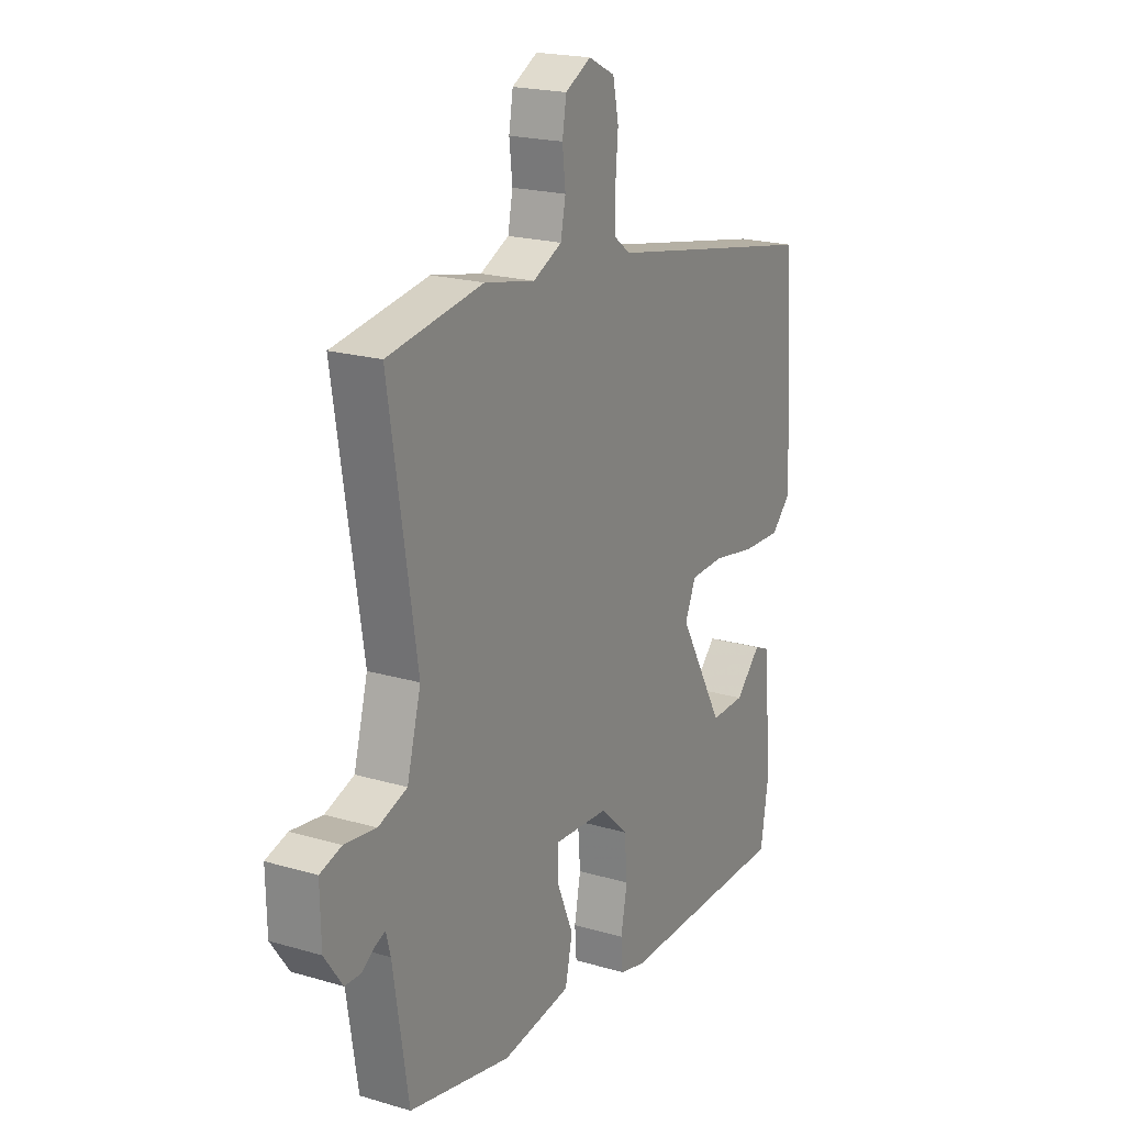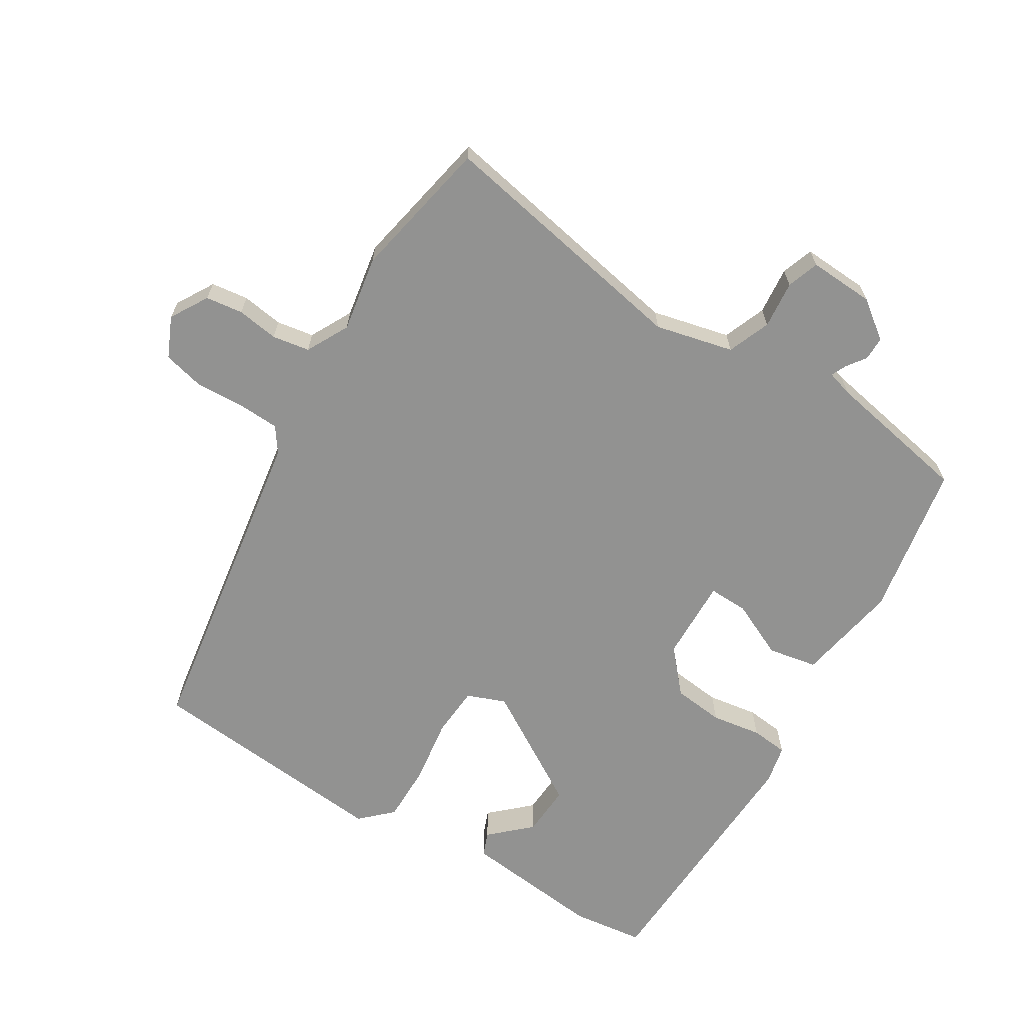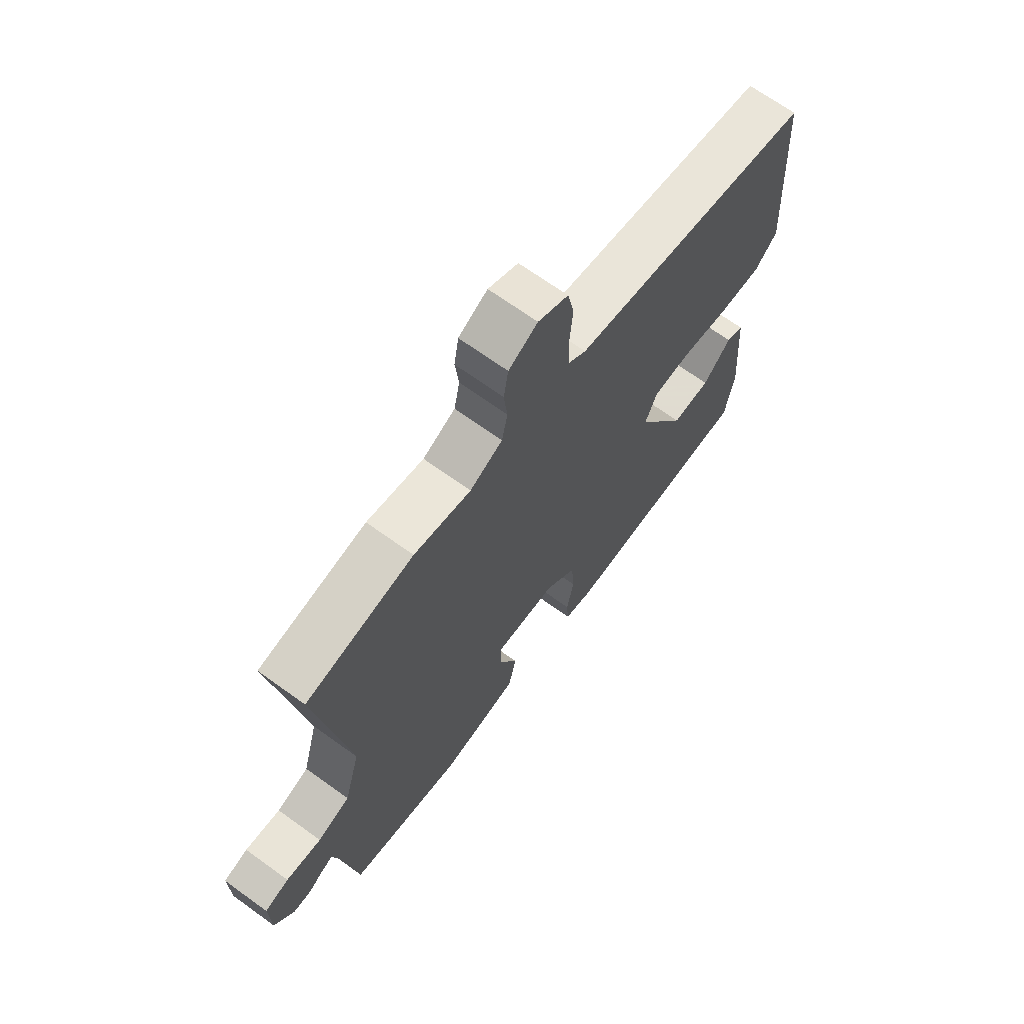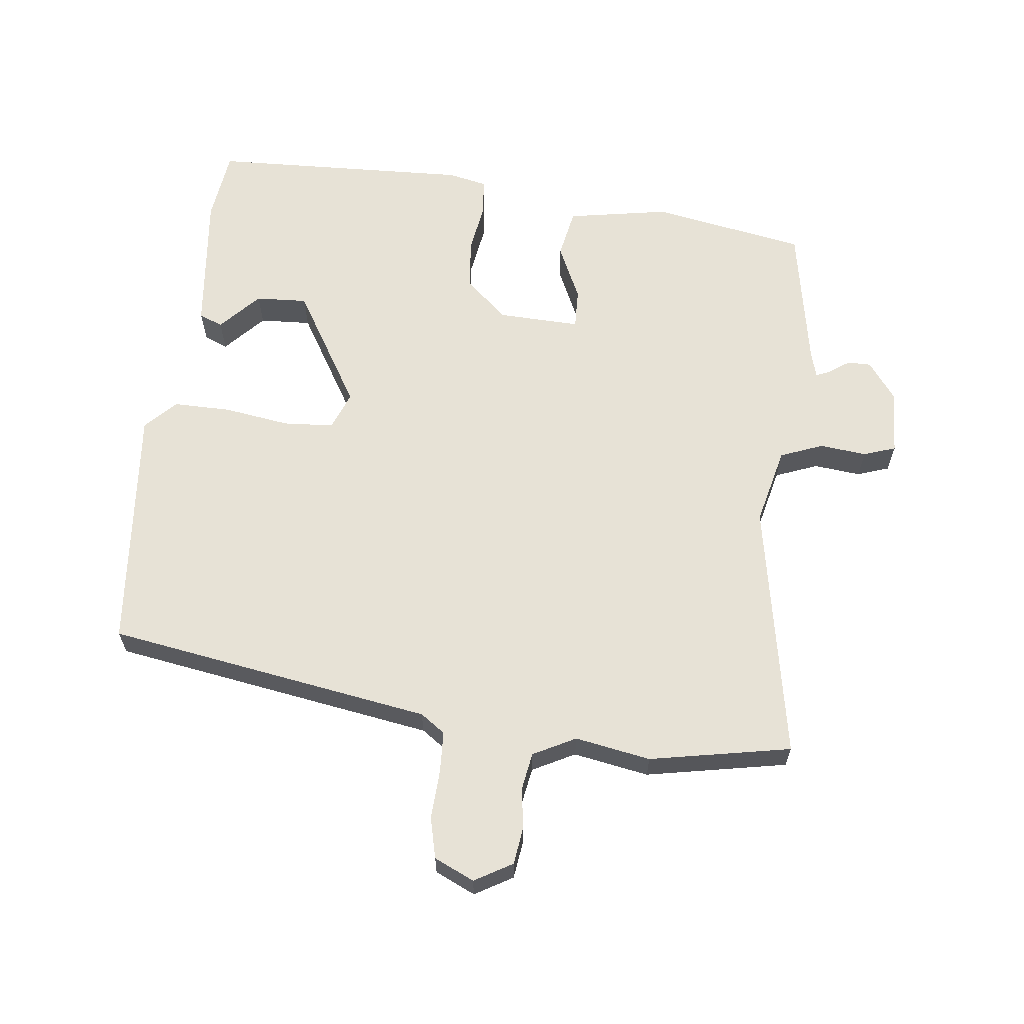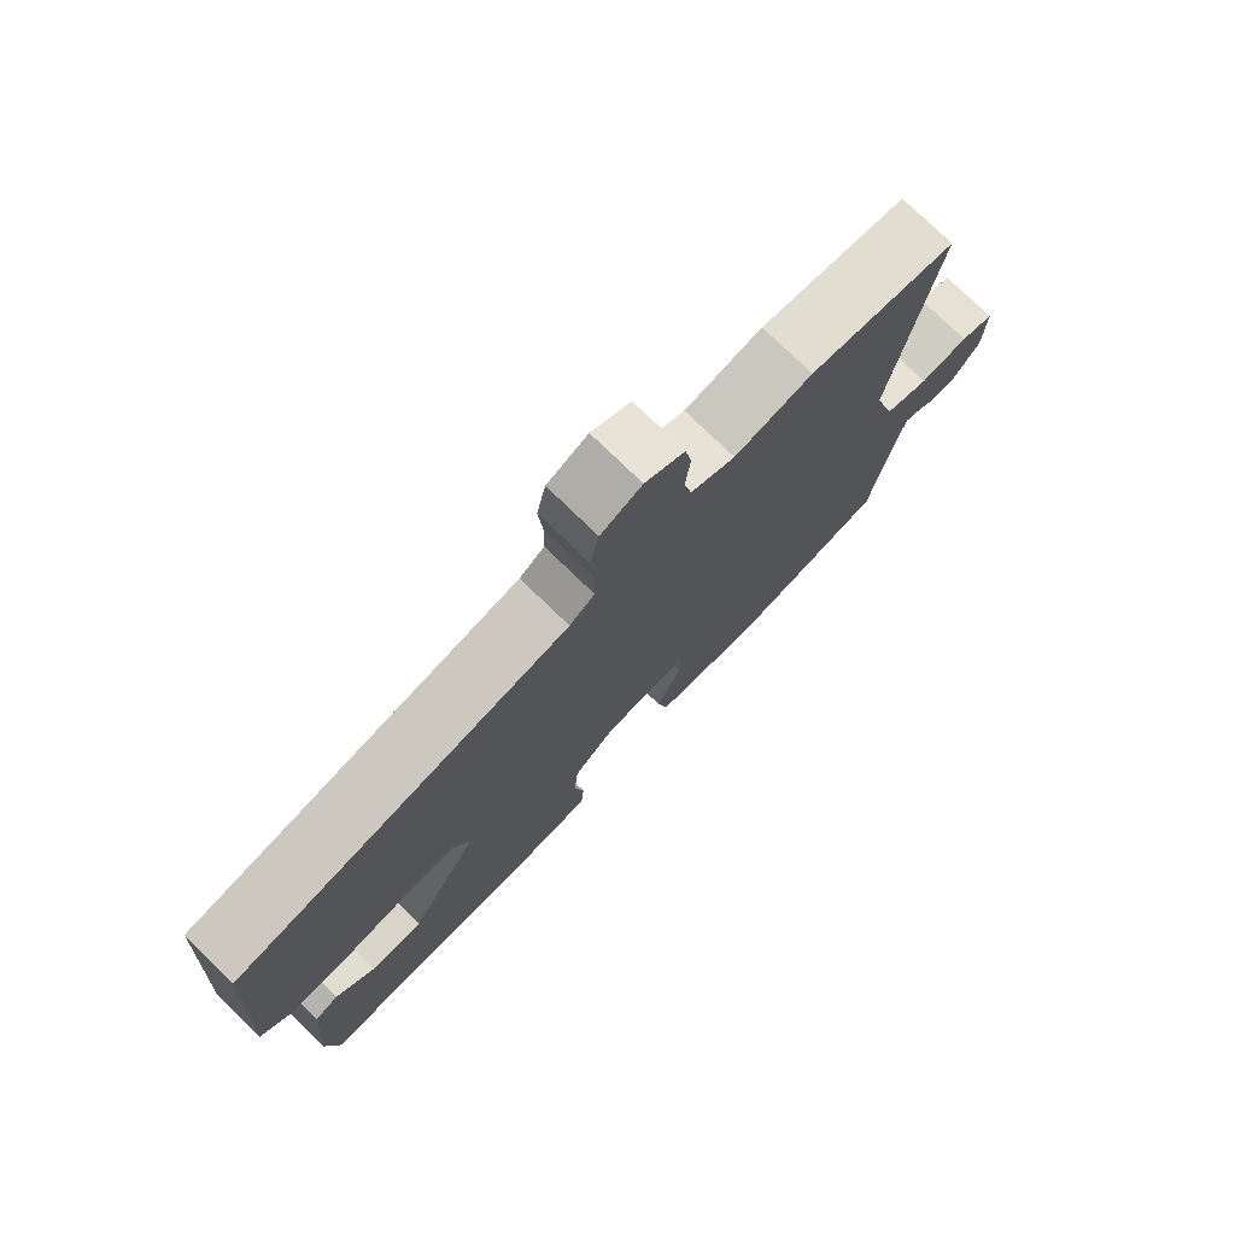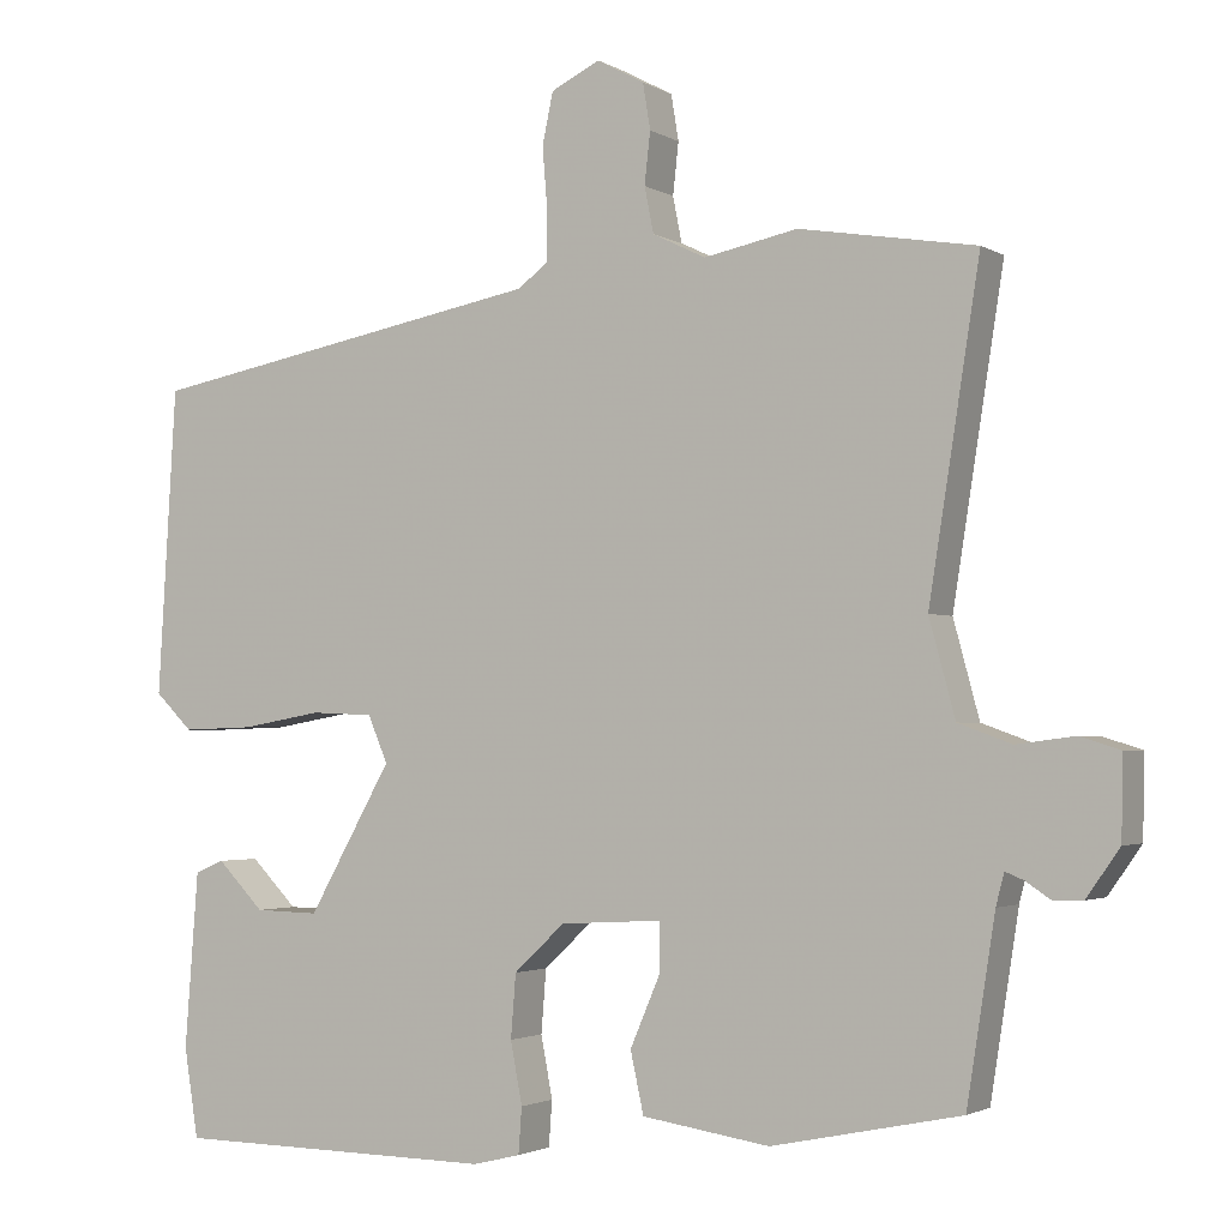
<metadata>
{"format":"obj","ext":"obj","renderer":"f3d","projection":"perspective","resolution":1024,"background":"white","views":[{"elev":20.1,"azim":118.5,"up":"+Z"},{"elev":-66.3,"azim":56.7,"up":"+Y"},{"elev":68.3,"azim":125.9,"up":"+Z"},{"elev":63.4,"azim":5.1,"up":"+Y"},{"elev":76.3,"azim":-45.8,"up":"+Z"},{"elev":-2.3,"azim":28.1,"up":"+Z"}]}
</metadata>
<code>
v 0.498 0.07 -0.415
v 0.271 0.07 -0.462
v 0.118 0.07 -0.439
v 0.102 0.07 -0.366
v 0.138 0.07 -0.282
v 0.138 0.07 -0.223
v 0.016 0.07 -0.23
v -0.045 0.07 -0.287
v -0.051 0.07 -0.363
v -0.037 0.07 -0.437
v -0.041 0.07 -0.492
v -0.098 0.07 -0.506
v -0.486 0.07 -0.501
v -0.503 0.07 -0.394
v -0.487 0.07 -0.184
v -0.452 0.07 -0.169
v -0.396 0.07 -0.226
v -0.319 0.07 -0.228
v -0.219 0.07 -0.051
v -0.243 0.07 0.005
v -0.318 0.07 0.008
v -0.415 0.07 -0.009
v -0.501 0.07 -0.012
v -0.546 0.07 0.032
v -0.524 0.07 0.4
v -0.042 0.07 0.491
v -0.006 0.07 0.518
v -0.005 0.07 0.579
v -0.011 0.07 0.652
v 0.002 0.07 0.714
v 0.061 0.07 0.743
v 0.118 0.07 0.712
v 0.127 0.07 0.657
v 0.12 0.07 0.595
v 0.131 0.07 0.54
v 0.195 0.07 0.509
v 0.307 0.07 0.532
v 0.519 0.07 0.497
v 0.458 0.07 0.11
v 0.489 0.07 -0.005
v 0.553 0.07 -0.028
v 0.623 0.07 -0.019
v 0.671 0.07 -0.034
v 0.669 0.07 -0.131
v 0.629 0.07 -0.188
v 0.594 0.07 -0.189
v 0.564 0.07 -0.169
v 0.542 0.07 -0.16
v 0.532 0.07 -0.198
v 0.498 0 -0.415
v 0.271 0 -0.462
v 0.118 0 -0.439
v 0.102 0 -0.366
v 0.138 0 -0.282
v 0.138 0 -0.223
v 0.016 0 -0.23
v -0.045 0 -0.287
v -0.051 0 -0.363
v -0.037 0 -0.437
v -0.041 0 -0.492
v -0.098 0 -0.506
v -0.486 0 -0.501
v -0.503 0 -0.394
v -0.487 0 -0.184
v -0.452 0 -0.169
v -0.396 0 -0.226
v -0.319 0 -0.228
v -0.219 0 -0.051
v -0.243 0 0.005
v -0.318 0 0.008
v -0.415 0 -0.009
v -0.501 0 -0.012
v -0.546 0 0.032
v -0.524 0 0.4
v -0.042 0 0.491
v -0.006 0 0.518
v -0.005 0 0.579
v -0.011 0 0.652
v 0.002 0 0.714
v 0.061 0 0.743
v 0.118 0 0.712
v 0.127 0 0.657
v 0.12 0 0.595
v 0.131 0 0.54
v 0.195 0 0.509
v 0.307 0 0.532
v 0.519 0 0.497
v 0.458 0 0.11
v 0.489 0 -0.005
v 0.553 0 -0.028
v 0.623 0 -0.019
v 0.671 0 -0.034
v 0.669 0 -0.131
v 0.629 0 -0.188
v 0.594 0 -0.189
v 0.564 0 -0.169
v 0.542 0 -0.16
v 0.532 0 -0.198
f 45 46 47
f 44 45 47
f 43 44 47
f 42 43 47
f 41 42 47
f 40 41 47 48
f 36 37 38 39
f 35 36 39 40
f 32 33 34
f 31 32 34
f 30 31 34
f 29 30 34
f 28 29 34
f 27 28 34 35
f 40 48 49
f 35 40 49
f 27 35 49
f 26 27 49
f 24 25 26
f 23 24 26
f 22 23 26
f 21 22 26
f 15 16 17
f 14 15 17
f 13 14 17
f 13 17 18
f 12 13 18
f 11 12 18
f 10 11 18
f 9 10 18
f 8 9 18 19
f 3 4 5
f 2 3 5
f 1 2 5
f 49 1 5
f 49 5 6
f 26 49 6 7
f 20 21 26
f 19 20 26
f 8 19 26
f 7 8 26
f 96 95 94
f 96 94 93
f 96 93 92
f 96 92 91
f 96 91 90
f 97 96 90 89
f 88 87 86 85
f 89 88 85 84
f 83 82 81
f 83 81 80
f 83 80 79
f 83 79 78
f 83 78 77
f 84 83 77 76
f 98 97 89
f 98 89 84
f 98 84 76
f 98 76 75
f 75 74 73
f 75 73 72
f 75 72 71
f 75 71 70
f 66 65 64
f 66 64 63
f 66 63 62
f 67 66 62
f 67 62 61
f 67 61 60
f 67 60 59
f 67 59 58
f 68 67 58 57
f 54 53 52
f 54 52 51
f 54 51 50
f 54 50 98
f 55 54 98
f 56 55 98 75
f 75 70 69
f 75 69 68
f 75 68 57
f 75 57 56
f 1 50 51 2
f 2 51 52 3
f 3 52 53 4
f 4 53 54 5
f 5 54 55 6
f 6 55 56 7
f 7 56 57 8
f 8 57 58 9
f 9 58 59 10
f 10 59 60 11
f 11 60 61 12
f 12 61 62 13
f 13 62 63 14
f 14 63 64 15
f 15 64 65 16
f 16 65 66 17
f 17 66 67 18
f 18 67 68 19
f 19 68 69 20
f 20 69 70 21
f 21 70 71 22
f 22 71 72 23
f 23 72 73 24
f 24 73 74 25
f 25 74 75 26
f 26 75 76 27
f 27 76 77 28
f 28 77 78 29
f 29 78 79 30
f 30 79 80 31
f 31 80 81 32
f 32 81 82 33
f 33 82 83 34
f 34 83 84 35
f 35 84 85 36
f 36 85 86 37
f 37 86 87 38
f 38 87 88 39
f 39 88 89 40
f 40 89 90 41
f 41 90 91 42
f 42 91 92 43
f 43 92 93 44
f 44 93 94 45
f 45 94 95 46
f 46 95 96 47
f 47 96 97 48
f 48 97 98 49
f 49 98 50 1

</code>
